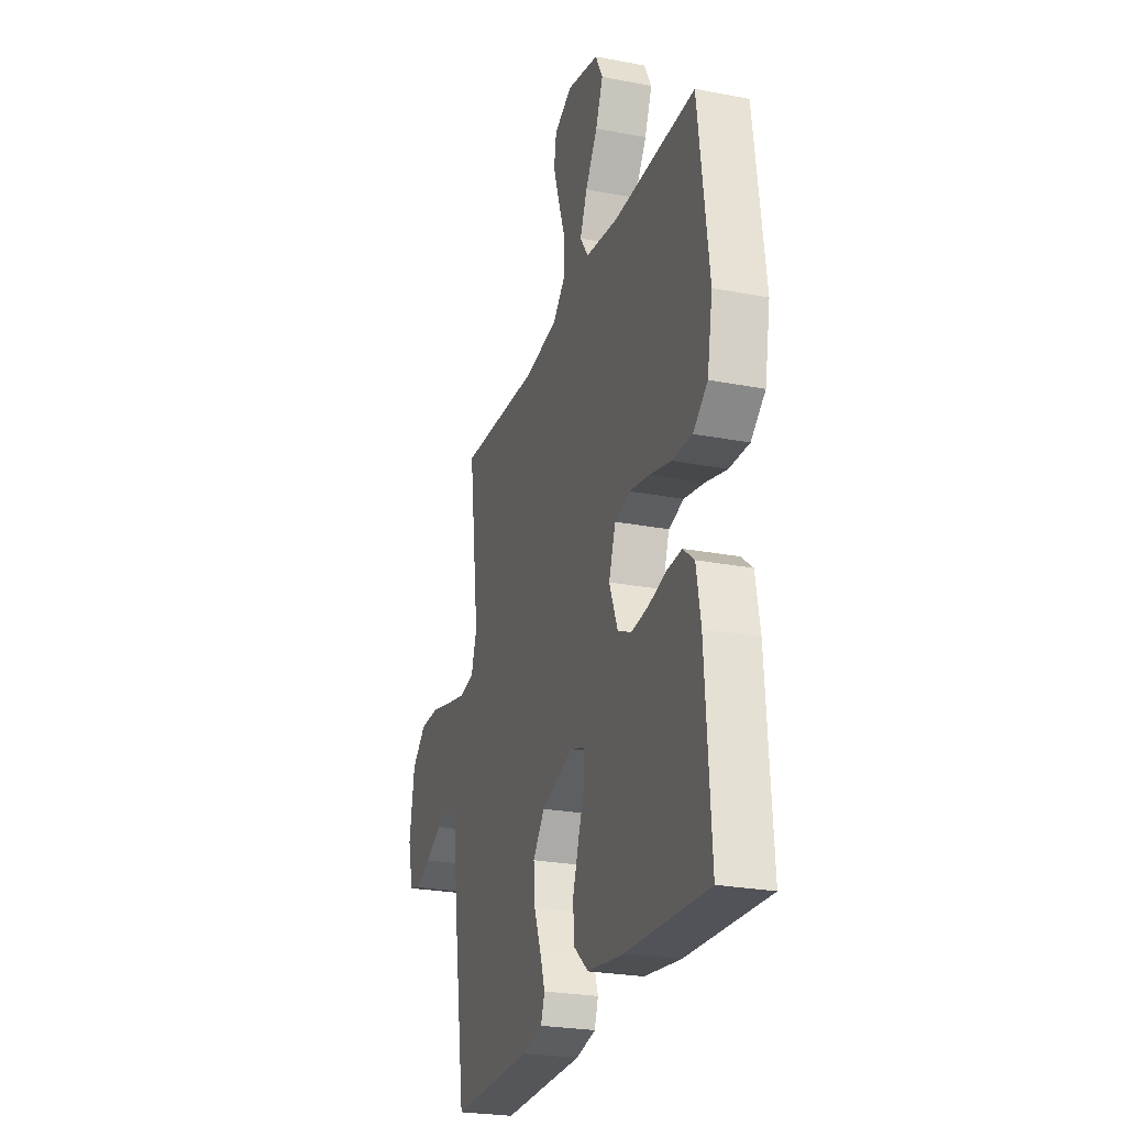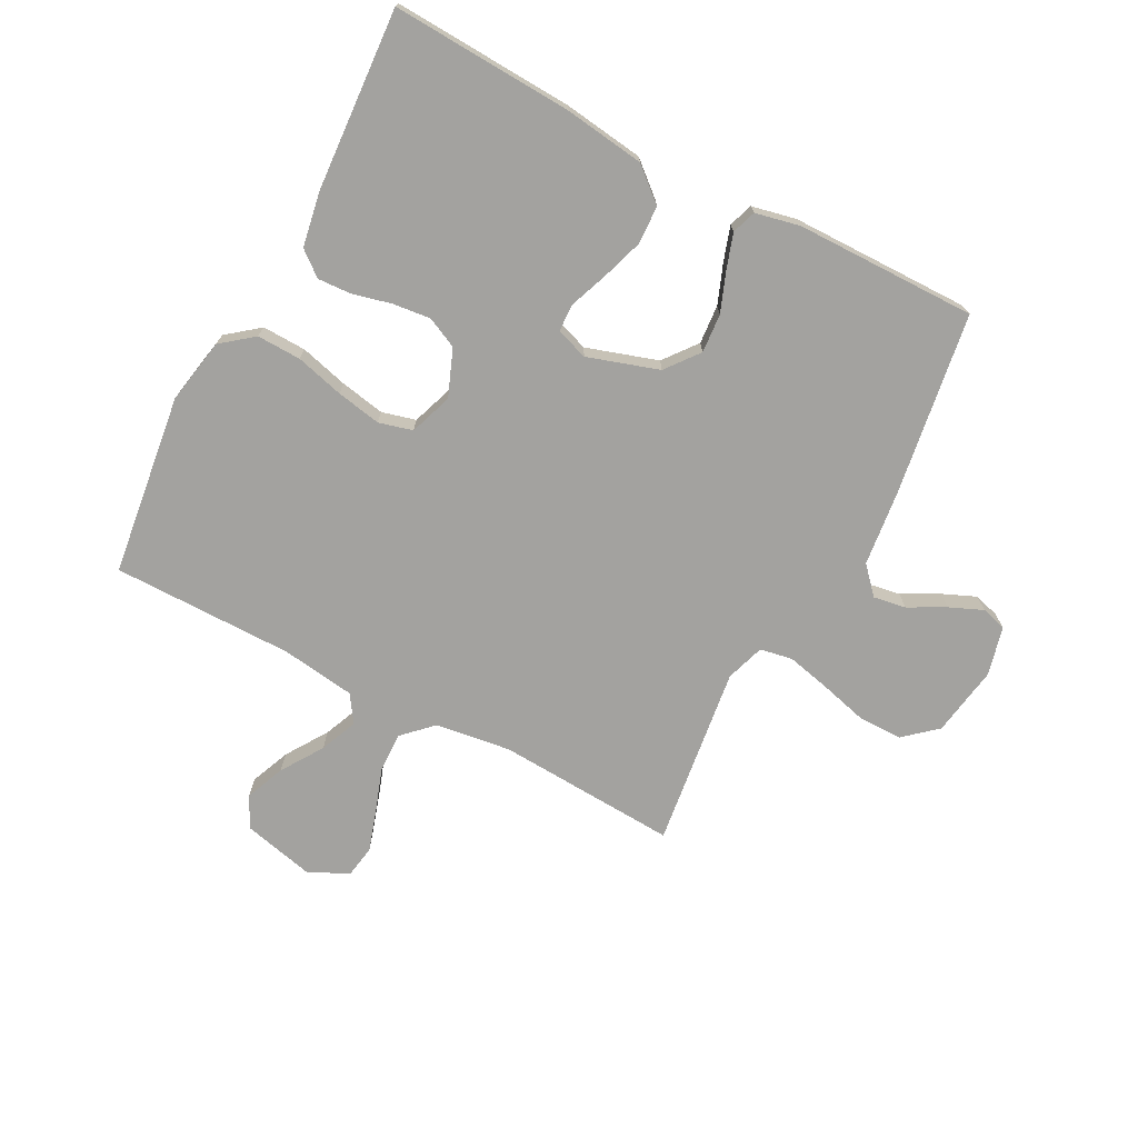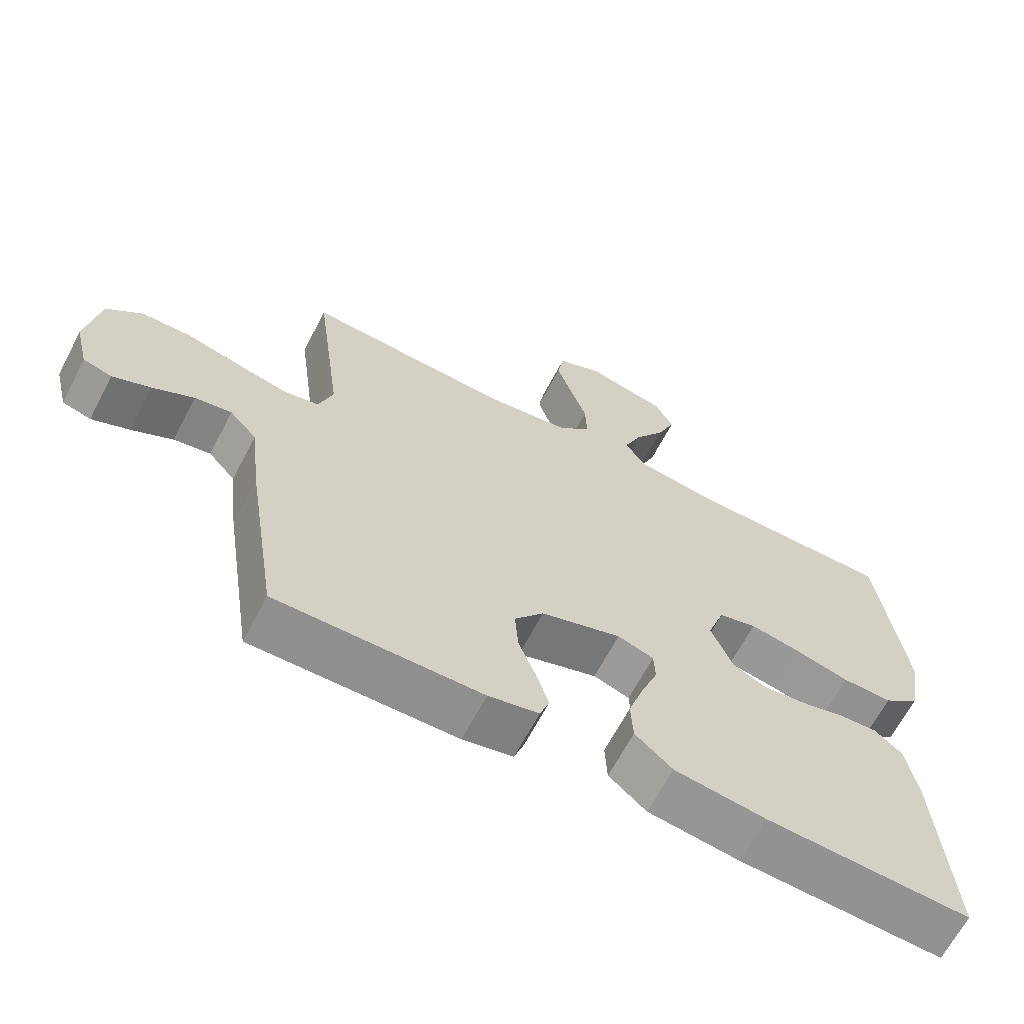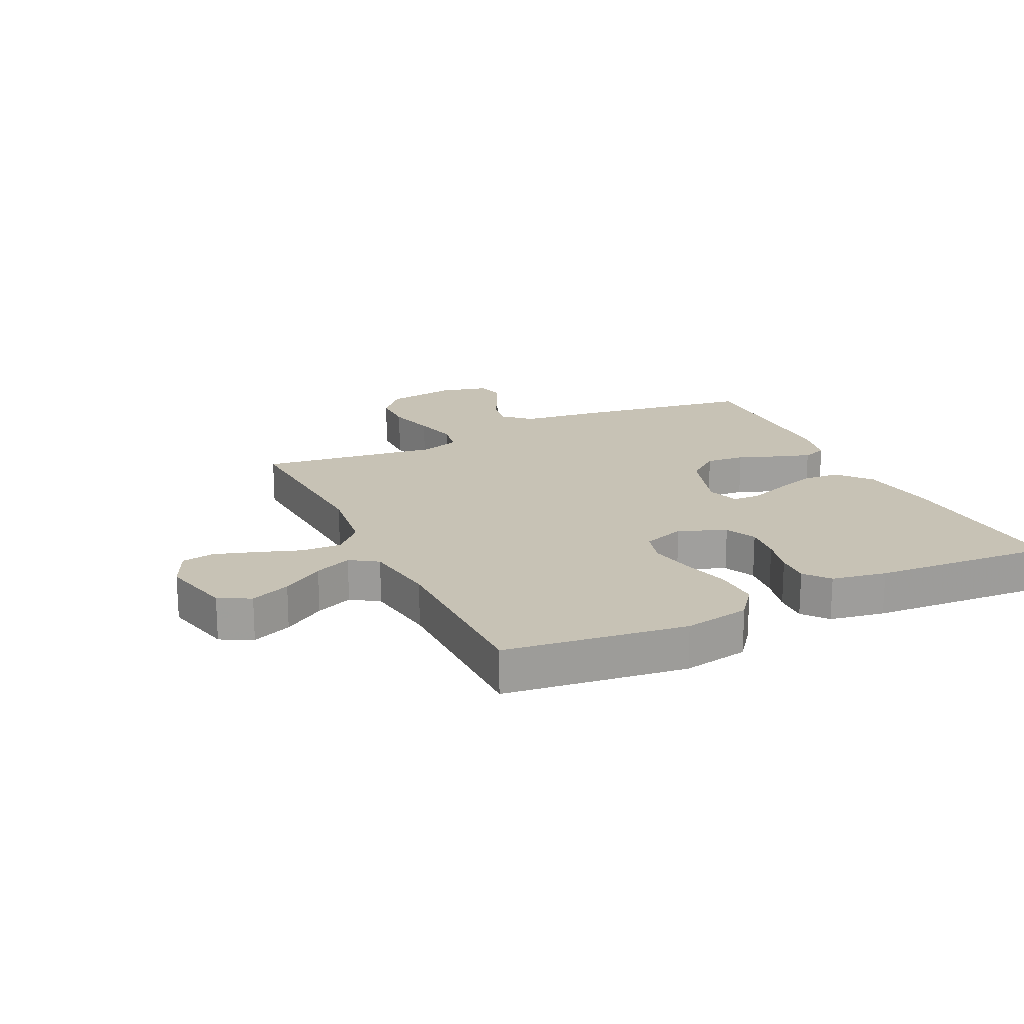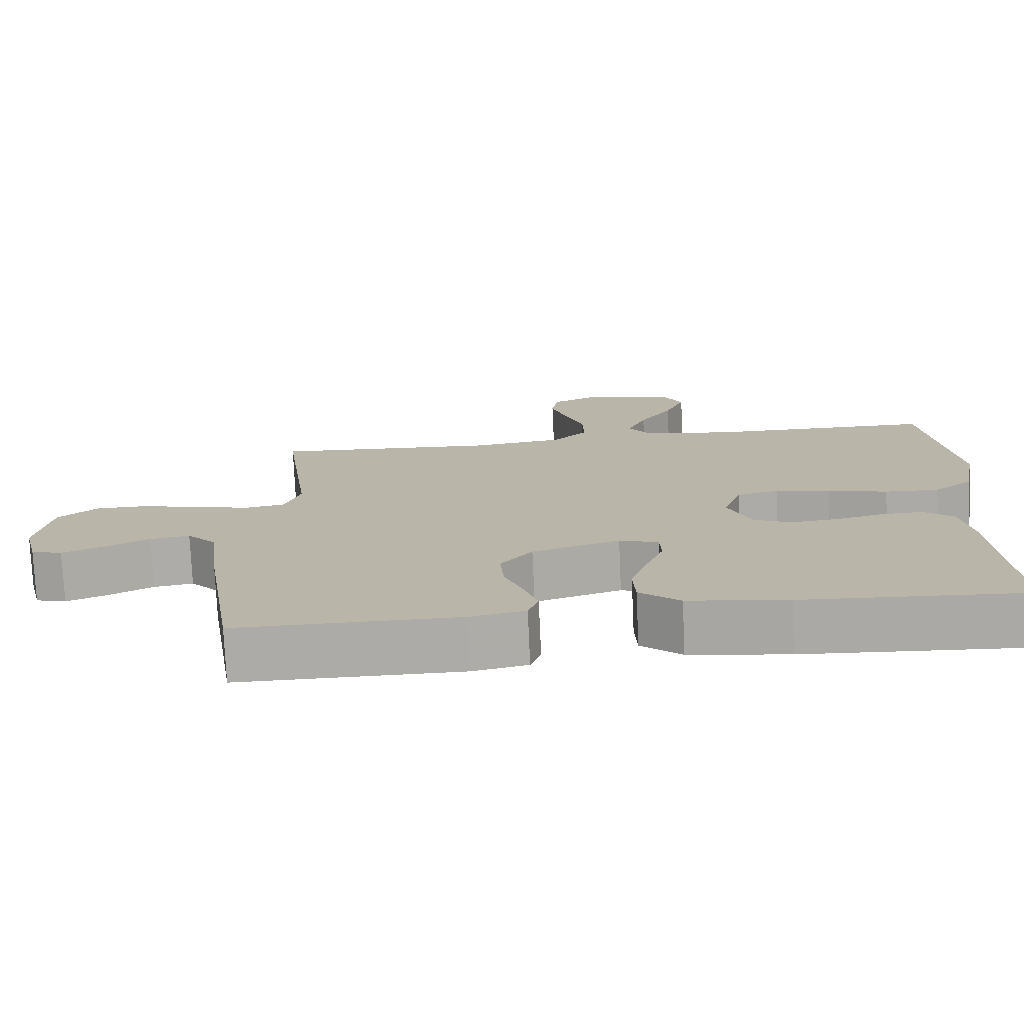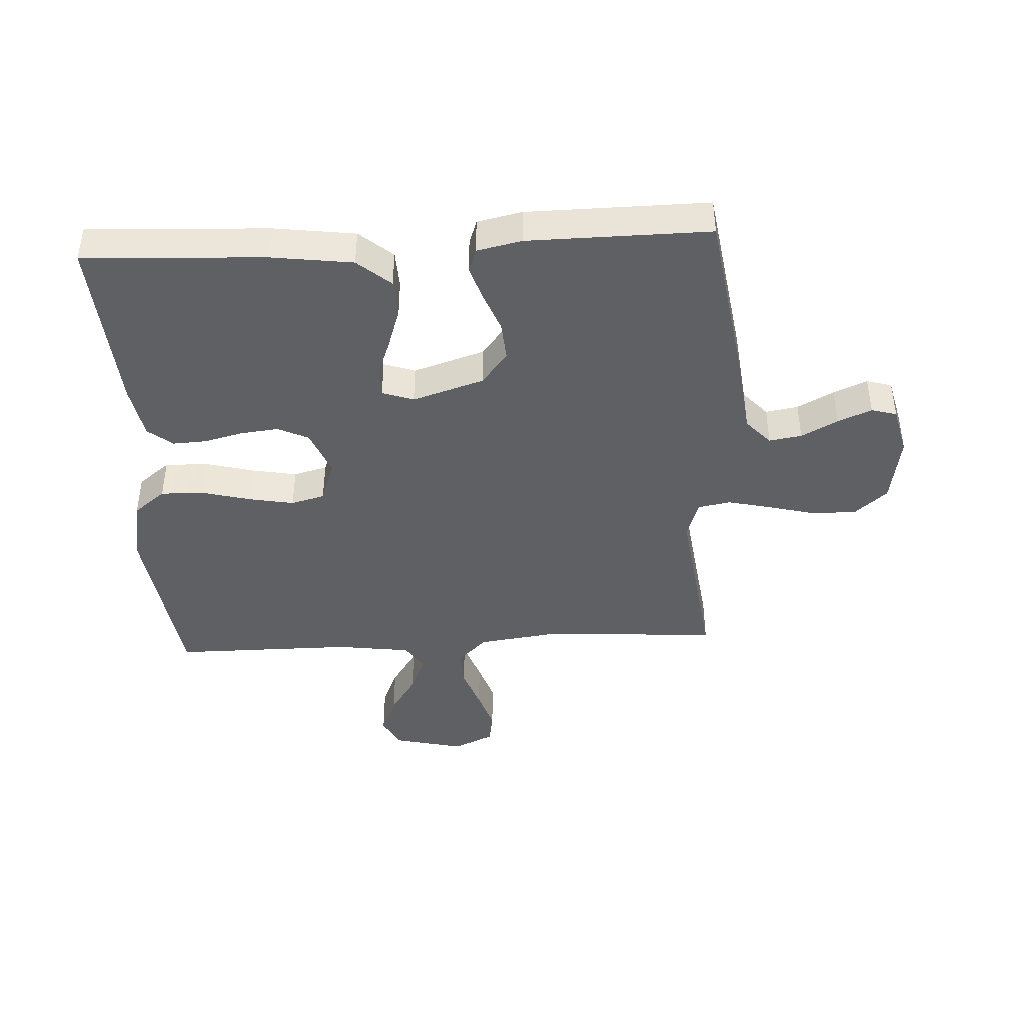
<metadata>
{"format":"obj","ext":"obj","renderer":"f3d","projection":"perspective","resolution":1024,"background":"white","views":[{"elev":-25.4,"azim":72.8,"up":"+Z"},{"elev":-72.5,"azim":152.2,"up":"+Y"},{"elev":-65.4,"azim":-27.6,"up":"+Z"},{"elev":19.0,"azim":64.4,"up":"+Y"},{"elev":-76.1,"azim":2.6,"up":"+Z"},{"elev":-42.1,"azim":-176.9,"up":"+Y"}]}
</metadata>
<code>
v -0.5 0.07 -0.5
v -0.546 0.07 -0.2
v -0.561 0.07 -0.072
v -0.601 0.07 -0.028
v -0.655 0.07 -0.037
v -0.715 0.07 -0.069
v -0.771 0.07 -0.093
v -0.813 0.07 -0.081
v -0.833 0.07 0
v -0.814 0.07 0.117
v -0.761 0.07 0.163
v -0.689 0.07 0.164
v -0.609 0.07 0.143
v -0.536 0.07 0.126
v -0.482 0.07 0.136
v -0.461 0.07 0.2
v -0.5 0.07 0.5
v -0.2 0.07 0.483
v -0.075 0.07 0.5
v -0.027 0.07 0.547
v -0.029 0.07 0.612
v -0.054 0.07 0.684
v -0.076 0.07 0.753
v -0.067 0.07 0.808
v 0 0.07 0.839
v 0.118 0.07 0.811
v 0.145 0.07 0.759
v 0.118 0.07 0.693
v 0.073 0.07 0.624
v 0.047 0.07 0.562
v 0.077 0.07 0.517
v 0.2 0.07 0.5
v 0.5 0.07 0.5
v 0.539 0.07 0.2
v 0.519 0.07 0.091
v 0.466 0.07 0.049
v 0.393 0.07 0.051
v 0.313 0.07 0.072
v 0.239 0.07 0.086
v 0.183 0.07 0.071
v 0.158 0.07 0
v 0.189 0.07 -0.078
v 0.24 0.07 -0.102
v 0.303 0.07 -0.095
v 0.367 0.07 -0.079
v 0.423 0.07 -0.076
v 0.464 0.07 -0.109
v 0.48 0.07 -0.2
v 0.5 0.07 -0.5
v 0.2 0.07 -0.485
v 0.066 0.07 -0.467
v 0.011 0.07 -0.42
v 0.008 0.07 -0.357
v 0.031 0.07 -0.287
v 0.055 0.07 -0.224
v 0.053 0.07 -0.178
v 0 0.07 -0.16
v -0.118 0.07 -0.198
v -0.161 0.07 -0.253
v -0.156 0.07 -0.318
v -0.131 0.07 -0.383
v -0.112 0.07 -0.441
v -0.126 0.07 -0.481
v -0.2 0.07 -0.497
v -0.5 0 -0.5
v -0.546 0 -0.2
v -0.561 0 -0.072
v -0.601 0 -0.028
v -0.655 0 -0.037
v -0.715 0 -0.069
v -0.771 0 -0.093
v -0.813 0 -0.081
v -0.833 0 0
v -0.814 0 0.117
v -0.761 0 0.163
v -0.689 0 0.164
v -0.609 0 0.143
v -0.536 0 0.126
v -0.482 0 0.136
v -0.461 0 0.2
v -0.5 0 0.5
v -0.2 0 0.483
v -0.075 0 0.5
v -0.027 0 0.547
v -0.029 0 0.612
v -0.054 0 0.684
v -0.076 0 0.753
v -0.067 0 0.808
v 0 0 0.839
v 0.118 0 0.811
v 0.145 0 0.759
v 0.118 0 0.693
v 0.073 0 0.624
v 0.047 0 0.562
v 0.077 0 0.517
v 0.2 0 0.5
v 0.5 0 0.5
v 0.539 0 0.2
v 0.519 0 0.091
v 0.466 0 0.049
v 0.393 0 0.051
v 0.313 0 0.072
v 0.239 0 0.086
v 0.183 0 0.071
v 0.158 0 0
v 0.189 0 -0.078
v 0.24 0 -0.102
v 0.303 0 -0.095
v 0.367 0 -0.079
v 0.423 0 -0.076
v 0.464 0 -0.109
v 0.48 0 -0.2
v 0.5 0 -0.5
v 0.2 0 -0.485
v 0.066 0 -0.467
v 0.011 0 -0.42
v 0.008 0 -0.357
v 0.031 0 -0.287
v 0.055 0 -0.224
v 0.053 0 -0.178
v 0 0 -0.16
v -0.118 0 -0.198
v -0.161 0 -0.253
v -0.156 0 -0.318
v -0.131 0 -0.383
v -0.112 0 -0.441
v -0.126 0 -0.481
v -0.2 0 -0.497
f 1 2 3
f 64 1 3
f 63 64 3
f 62 63 3
f 61 62 3
f 60 61 3
f 59 60 3 4
f 58 59 4
f 57 58 4
f 53 54 55
f 52 53 55
f 51 52 55
f 50 51 55
f 49 50 55
f 48 49 55
f 47 48 55
f 46 47 55
f 45 46 55
f 44 45 55
f 43 44 55 56
f 42 43 56 57
f 36 37 38
f 35 36 38
f 34 35 38
f 33 34 38
f 32 33 38
f 31 32 38 39
f 30 31 39 40
f 27 28 29
f 26 27 29
f 25 26 29
f 24 25 29
f 23 24 29
f 22 23 29
f 21 22 29
f 20 21 29 30
f 30 40 41
f 20 30 41
f 19 20 41
f 16 17 18
f 41 42 57
f 19 41 57
f 18 19 57
f 16 18 57
f 15 16 57
f 11 12 13
f 10 11 13
f 9 10 13
f 8 9 13
f 7 8 13
f 6 7 13
f 5 6 13
f 14 15 57 4
f 4 5 13 14
f 67 66 65
f 67 65 128
f 67 128 127
f 67 127 126
f 67 126 125
f 67 125 124
f 68 67 124 123
f 68 123 122
f 68 122 121
f 119 118 117
f 119 117 116
f 119 116 115
f 119 115 114
f 119 114 113
f 119 113 112
f 119 112 111
f 119 111 110
f 119 110 109
f 119 109 108
f 120 119 108 107
f 121 120 107 106
f 102 101 100
f 102 100 99
f 102 99 98
f 102 98 97
f 102 97 96
f 103 102 96 95
f 104 103 95 94
f 93 92 91
f 93 91 90
f 93 90 89
f 93 89 88
f 93 88 87
f 93 87 86
f 93 86 85
f 94 93 85 84
f 105 104 94
f 105 94 84
f 105 84 83
f 82 81 80
f 121 106 105
f 121 105 83
f 121 83 82
f 121 82 80
f 121 80 79
f 77 76 75
f 77 75 74
f 77 74 73
f 77 73 72
f 77 72 71
f 77 71 70
f 77 70 69
f 68 121 79 78
f 78 77 69 68
f 1 65 66 2
f 2 66 67 3
f 3 67 68 4
f 4 68 69 5
f 5 69 70 6
f 6 70 71 7
f 7 71 72 8
f 8 72 73 9
f 9 73 74 10
f 10 74 75 11
f 11 75 76 12
f 12 76 77 13
f 13 77 78 14
f 14 78 79 15
f 15 79 80 16
f 16 80 81 17
f 17 81 82 18
f 18 82 83 19
f 19 83 84 20
f 20 84 85 21
f 21 85 86 22
f 22 86 87 23
f 23 87 88 24
f 24 88 89 25
f 25 89 90 26
f 26 90 91 27
f 27 91 92 28
f 28 92 93 29
f 29 93 94 30
f 30 94 95 31
f 31 95 96 32
f 32 96 97 33
f 33 97 98 34
f 34 98 99 35
f 35 99 100 36
f 36 100 101 37
f 37 101 102 38
f 38 102 103 39
f 39 103 104 40
f 40 104 105 41
f 41 105 106 42
f 42 106 107 43
f 43 107 108 44
f 44 108 109 45
f 45 109 110 46
f 46 110 111 47
f 47 111 112 48
f 48 112 113 49
f 49 113 114 50
f 50 114 115 51
f 51 115 116 52
f 52 116 117 53
f 53 117 118 54
f 54 118 119 55
f 55 119 120 56
f 56 120 121 57
f 57 121 122 58
f 58 122 123 59
f 59 123 124 60
f 60 124 125 61
f 61 125 126 62
f 62 126 127 63
f 63 127 128 64
f 64 128 65 1

</code>
